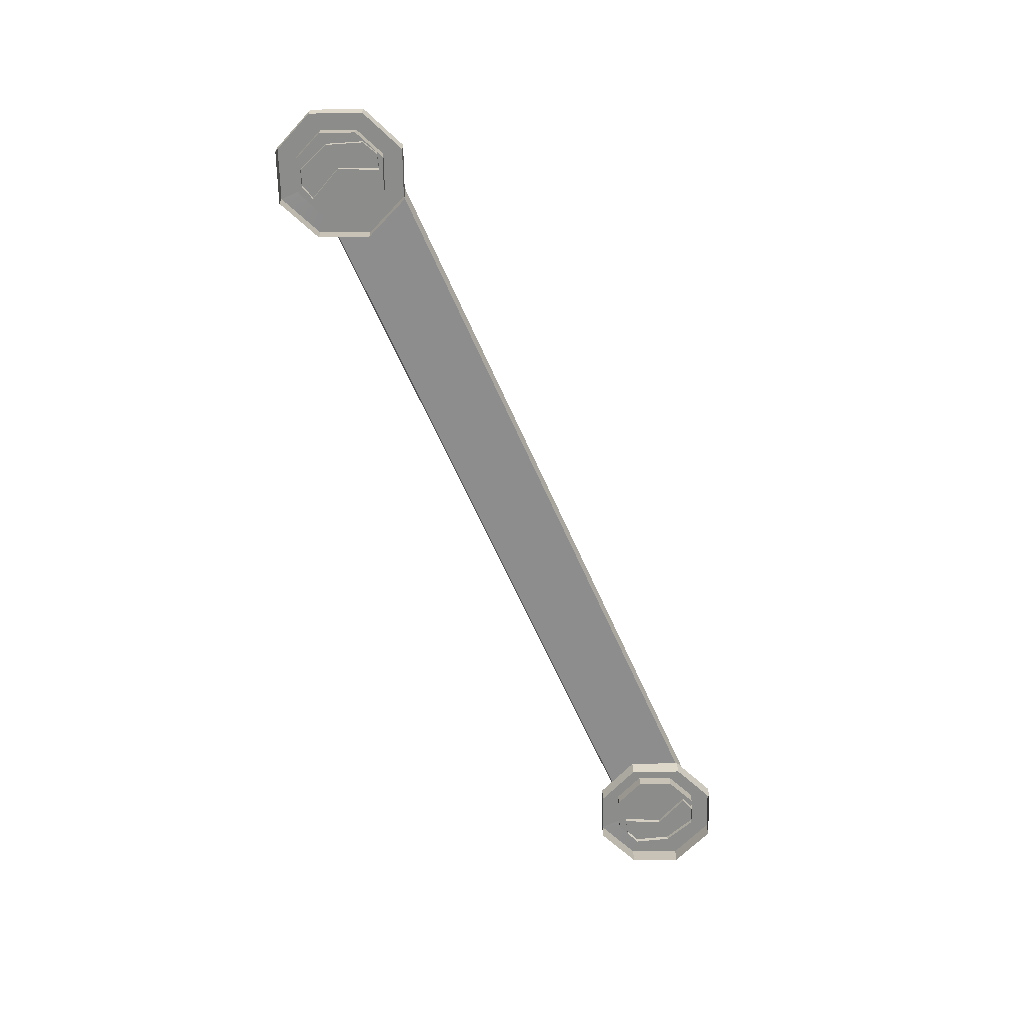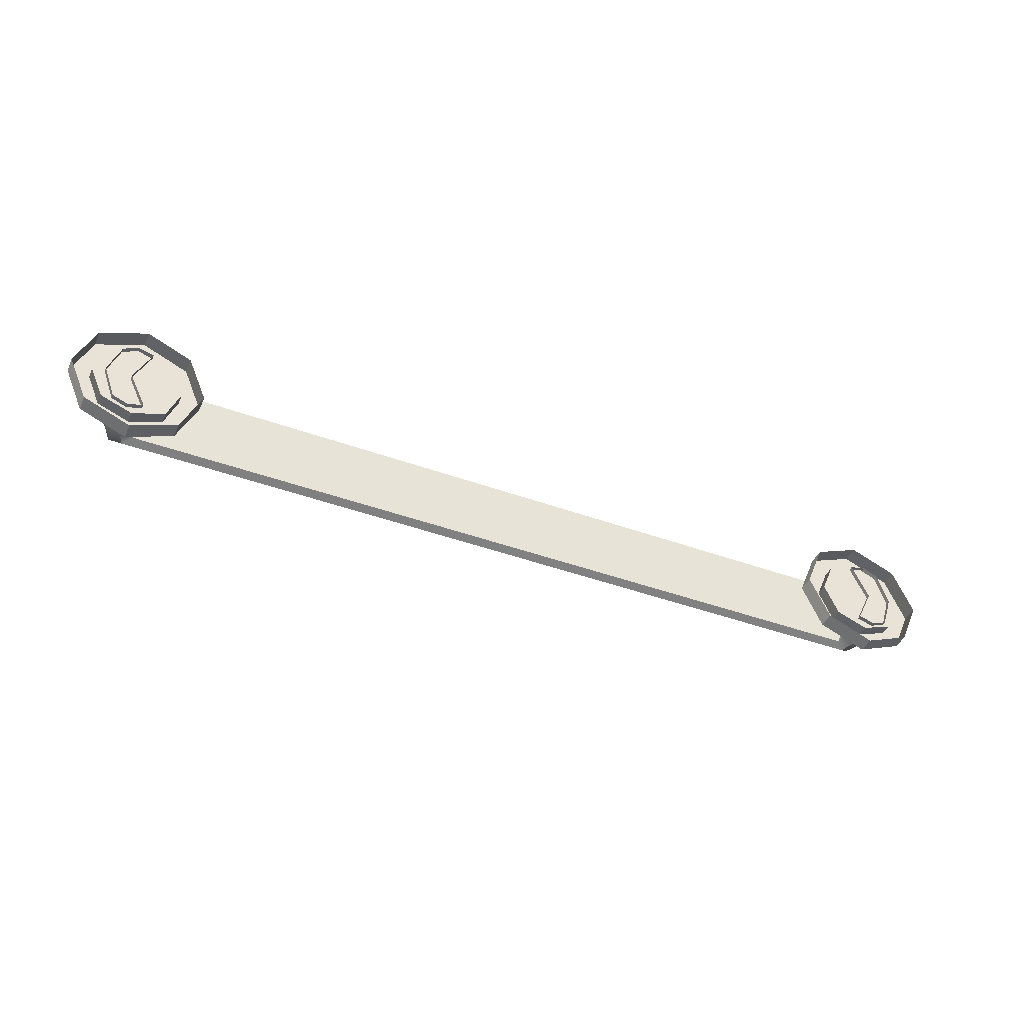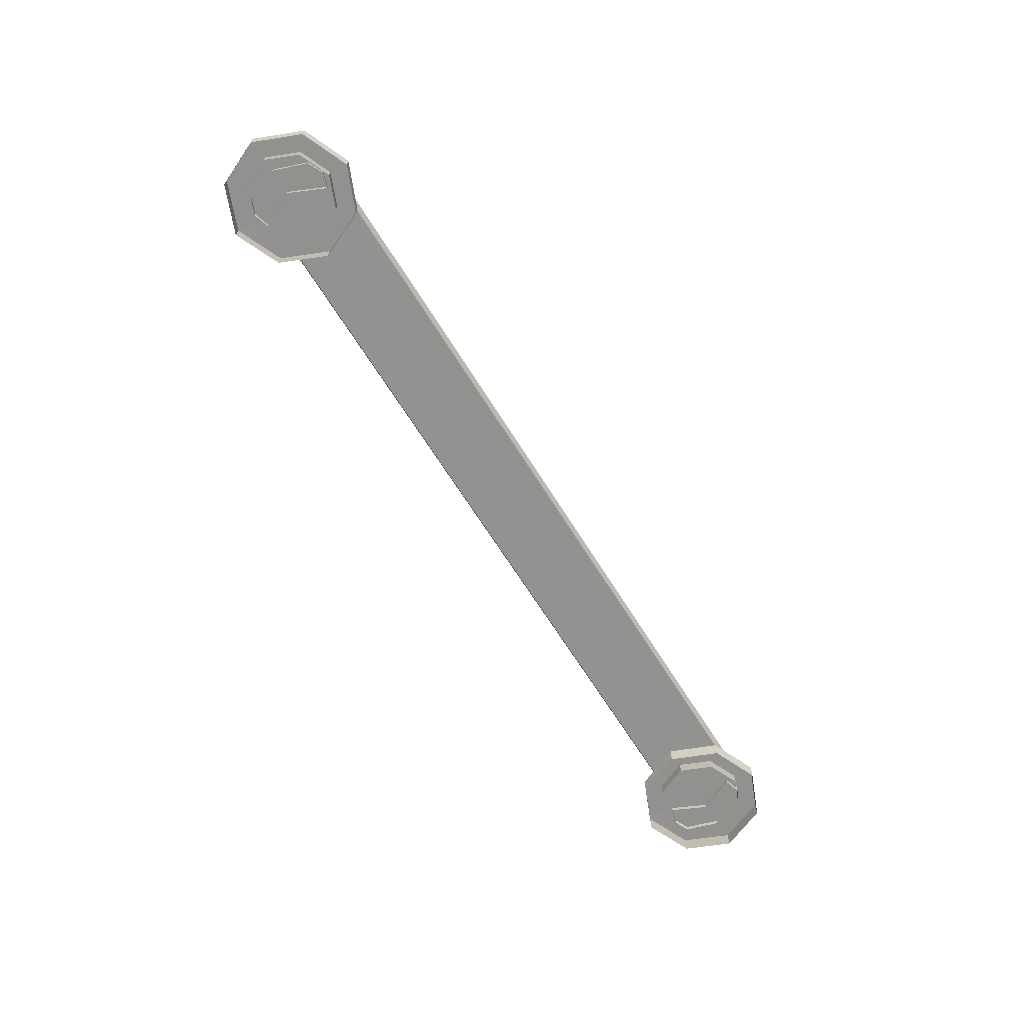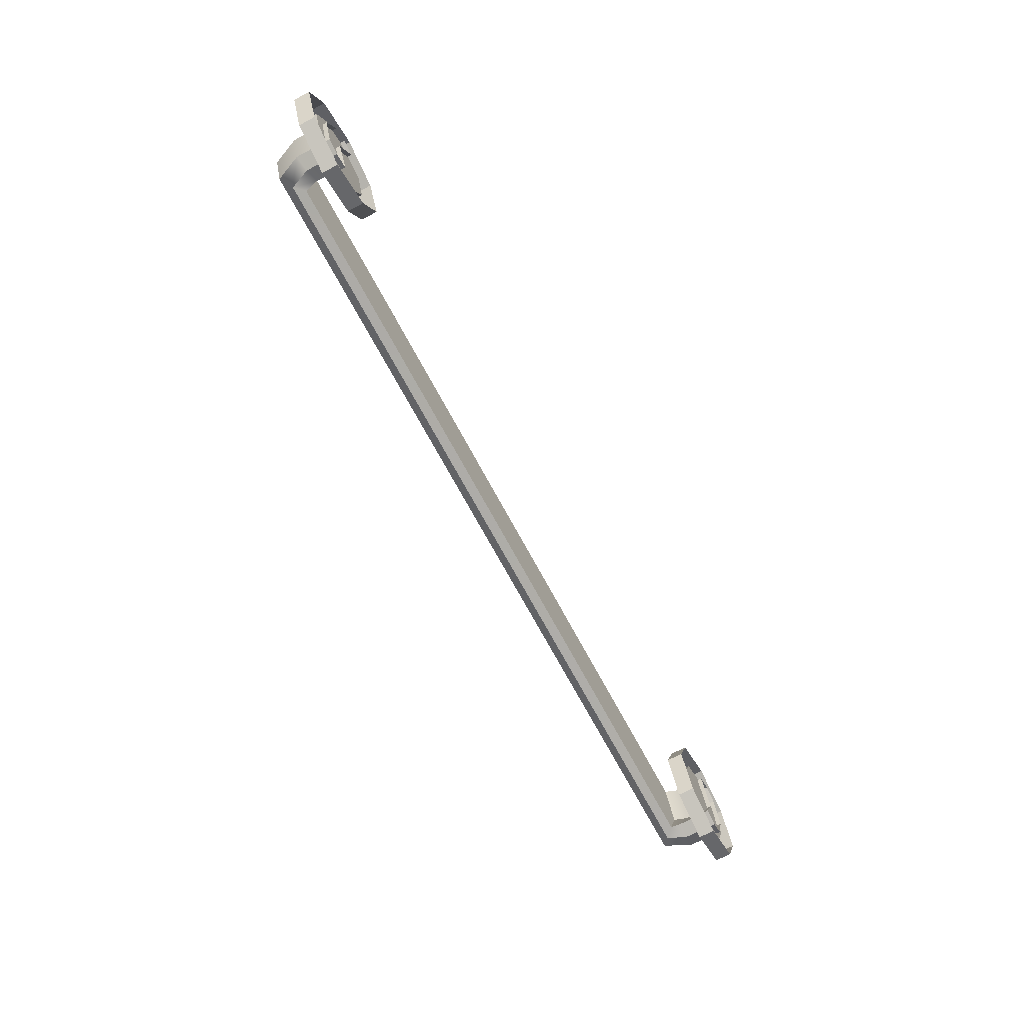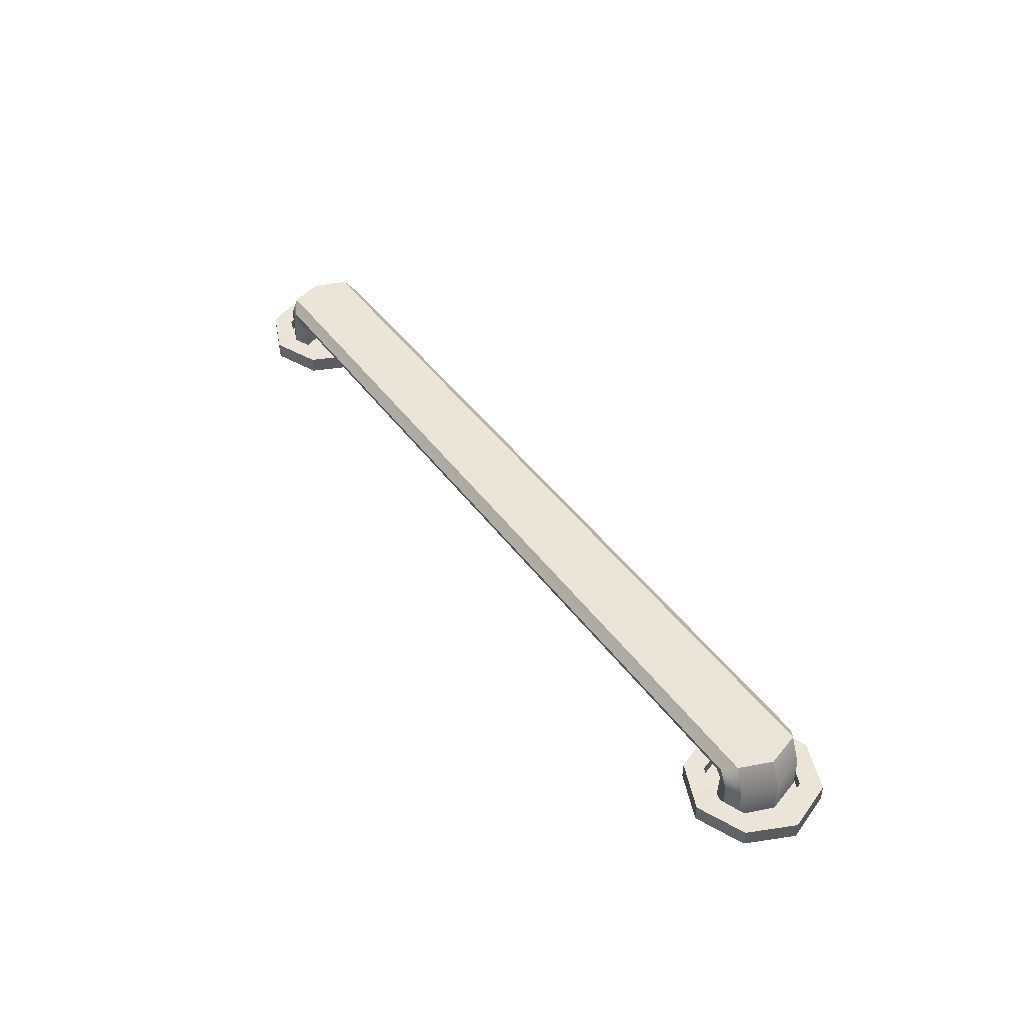
<metadata>
{"format":"obj","ext":"obj","renderer":"f3d","projection":"perspective","resolution":1024,"background":"white","views":[{"elev":-64.4,"azim":113.9,"up":"+Z"},{"elev":-43.2,"azim":156.7,"up":"+Y"},{"elev":-66.1,"azim":121.9,"up":"+Z"},{"elev":-69.1,"azim":118.0,"up":"+Y"},{"elev":44.1,"azim":56.5,"up":"+Z"}]}
</metadata>
<code>
g polySurface51
v 0.3367 0.8185 0.02912
v 0.322 0.8504 0.04017
v 0.3342 0.8185 0.04017
v 0.3244 0.8479 0.02912
v 0.3367 0.8185 0.004567
v 0.3232 0.8479 0.004567
v 0.3244 0.7902 0.02912
v 0.3232 0.7902 0.004567
v 0.3367 0.8185 0.004567
v 0.3367 0.8185 0.02912
v 0.3342 0.8185 0.04017
v 0.322 0.7878 0.04017
v -0.336 0.8185 0.04017
v -0.3237 0.8504 0.04017
v -0.3262 0.8479 0.02912
v -0.3397 0.8185 0.02912
v -0.325 0.8479 0.004567
v -0.3385 0.8185 0.004567
v -0.325 0.7902 0.004567
v -0.3397 0.8185 0.02912
v -0.3385 0.8185 0.004567
v -0.3262 0.7902 0.02912
v -0.3237 0.7878 0.04017
v -0.336 0.8185 0.04017
v -0.3385 0.7865 0.004567
v -0.3507 0.7915 0.004567
v -0.3507 0.7915 0.03403
v -0.3385 0.7865 0.03157
v -0.3409 0.7927 0.0549
v -0.3311 0.7853 0.04753
v 0.3293 0.7853 0.04753
v 0.3392 0.7927 0.0549
v 0.3478 0.7915 0.03403
v 0.3355 0.7865 0.03157
v 0.3478 0.7915 0.004567
v 0.3355 0.7865 0.004567
v -0.3507 0.8455 0.004567
v -0.3385 0.8516 0.004567
v -0.3385 0.8516 0.03157
v -0.3507 0.8455 0.03403
v -0.3311 0.8528 0.04753
v -0.3409 0.8455 0.0549
v 0.3392 0.8455 0.0549
v 0.3293 0.8528 0.04753
v 0.3355 0.8516 0.03157
v 0.3478 0.8455 0.03403
v 0.3355 0.8516 0.004567
v 0.3478 0.8455 0.004567
v 0.3576 0.8185 0.03403
v 0.349 0.8185 0.0549
v 0.3392 0.8455 0.0549
v 0.3478 0.8455 0.03403
v 0.3576 0.8185 0.004567
v 0.3478 0.8455 0.004567
v 0.3478 0.7915 0.03403
v 0.3576 0.8185 0.004567
v 0.3478 0.7915 0.004567
v 0.3576 0.8185 0.03403
v 0.349 0.8185 0.0549
v 0.3392 0.7927 0.0549
v -0.3507 0.8185 0.0549
v -0.3507 0.8455 0.03403
v -0.3409 0.8455 0.0549
v -0.3593 0.8185 0.03403
v -0.3507 0.8455 0.004567
v -0.3593 0.8185 0.004567
v -0.3507 0.7915 0.03403
v -0.3507 0.7915 0.004567
v -0.3593 0.8185 0.004567
v -0.3593 0.8185 0.03403
v -0.3409 0.7927 0.0549
v -0.3507 0.8185 0.0549
v 0.3232 0.7902 0.004567
v 0.3355 0.7865 0.03157
v 0.3355 0.7865 0.004567
v 0.3244 0.7902 0.02912
v 0.3293 0.7853 0.04753
v 0.322 0.7878 0.04017
v -0.3311 0.7853 0.04753
v -0.3237 0.7878 0.04017
v -0.3385 0.7865 0.03157
v -0.3262 0.7902 0.02912
v -0.3385 0.7865 0.004567
v -0.325 0.7902 0.004567
v -0.325 0.8479 0.004567
v -0.3385 0.8516 0.03157
v -0.3385 0.8516 0.004567
v -0.3262 0.8479 0.02912
v -0.3311 0.8528 0.04753
v -0.3237 0.8504 0.04017
v 0.3293 0.8528 0.04753
v 0.322 0.8504 0.04017
v 0.3355 0.8516 0.03157
v 0.3244 0.8479 0.02912
v 0.3355 0.8516 0.004567
v 0.3232 0.8479 0.004567
v -0.3237 0.7878 0.04017
v 0.322 0.7878 0.04017
v 0.3342 0.8185 0.04017
v -0.336 0.8185 0.04017
v 0.322 0.8504 0.04017
v -0.3237 0.8504 0.04017
v -0.3507 0.8185 0.0549
v 0.3392 0.7927 0.0549
v -0.3409 0.7927 0.0549
v 0.349 0.8185 0.0549
v -0.3409 0.8455 0.0549
v 0.3392 0.8455 0.0549
v -0.3692 0.8553 0.01807
v -0.3851 0.8172 0.01807
v -0.3851 0.8172 0.004567
v -0.3692 0.8553 0.004567
v -0.3851 0.8172 0.01807
v -0.3692 0.7804 0.01807
v -0.3692 0.7804 0.004567
v -0.3851 0.8172 0.004567
v -0.3692 0.7804 0.01807
v -0.3311 0.7644 0.01807
v -0.3311 0.7644 0.004567
v -0.3692 0.7804 0.004567
v -0.3311 0.7644 0.01807
v -0.293 0.7804 0.01807
v -0.293 0.7804 0.004567
v -0.3311 0.7644 0.004567
v -0.293 0.7804 0.01807
v -0.2771 0.8172 0.01807
v -0.2771 0.8172 0.004567
v -0.293 0.7804 0.004567
v -0.2771 0.8172 0.01807
v -0.293 0.8553 0.01807
v -0.293 0.8553 0.004567
v -0.2771 0.8172 0.004567
v -0.293 0.8553 0.01807
v -0.3311 0.8712 0.01807
v -0.3311 0.8712 0.004567
v -0.293 0.8553 0.004567
v -0.3311 0.8712 0.01807
v -0.3692 0.8553 0.01807
v -0.3692 0.8553 0.004567
v -0.3311 0.8712 0.004567
v -0.3311 0.7644 0.01807
v -0.3569 0.7915 0.01807
v -0.3311 0.7816 0.01807
v -0.3692 0.7804 0.01807
v -0.3679 0.8172 0.01807
v -0.3851 0.8172 0.01807
v -0.3569 0.843 0.01807
v -0.3692 0.8553 0.01807
v -0.3311 0.8541 0.01807
v -0.3311 0.8712 0.01807
v -0.3053 0.843 0.01807
v -0.293 0.8553 0.01807
v -0.2943 0.8172 0.01807
v -0.2771 0.8172 0.01807
v -0.3053 0.7915 0.01807
v -0.293 0.7804 0.01807
v -0.3311 0.7644 0.01807
v -0.3311 0.7816 0.01807
v -0.3053 0.7915 0.01807
v -0.3679 0.8172 0.01807
v -0.3569 0.843 0.01807
v -0.3569 0.843 0.00825
v -0.3679 0.8172 0.00825
v -0.3569 0.7915 0.01807
v -0.3679 0.8172 0.01807
v -0.3679 0.8172 0.00825
v -0.3569 0.7915 0.00825
v -0.3311 0.7816 0.01807
v -0.3569 0.7915 0.01807
v -0.3569 0.7915 0.00825
v -0.3311 0.7816 0.00825
v -0.3053 0.7915 0.01807
v -0.3311 0.7816 0.01807
v -0.3311 0.7816 0.00825
v -0.3053 0.7915 0.00825
v -0.2943 0.8172 0.01807
v -0.3053 0.7915 0.01807
v -0.3053 0.7915 0.00825
v -0.2943 0.8172 0.00825
v -0.3053 0.843 0.01807
v -0.2943 0.8172 0.01807
v -0.2943 0.8172 0.00825
v -0.3053 0.843 0.00825
v -0.3311 0.8541 0.01807
v -0.3053 0.843 0.01807
v -0.3053 0.843 0.00825
v -0.3311 0.8541 0.00825
v -0.3569 0.843 0.01807
v -0.3311 0.8541 0.01807
v -0.3311 0.8541 0.00825
v -0.3569 0.843 0.00825
v 0.2937 0.8553 0.01807
v 0.2778 0.8172 0.01807
v 0.2778 0.8172 0.004567
v 0.2937 0.8553 0.004567
v 0.2778 0.8172 0.01807
v 0.2937 0.7804 0.01807
v 0.2937 0.7804 0.004567
v 0.2778 0.8172 0.004567
v 0.2937 0.7804 0.01807
v 0.3306 0.7644 0.01807
v 0.3306 0.7644 0.004567
v 0.2937 0.7804 0.004567
v 0.3306 0.7644 0.01807
v 0.3686 0.7804 0.01807
v 0.3686 0.7804 0.004567
v 0.3306 0.7644 0.004567
v 0.3686 0.7804 0.01807
v 0.3846 0.8172 0.01807
v 0.3846 0.8172 0.004567
v 0.3686 0.7804 0.004567
v 0.3846 0.8172 0.01807
v 0.3686 0.8553 0.01807
v 0.3686 0.8553 0.004567
v 0.3846 0.8172 0.004567
v 0.3686 0.8553 0.01807
v 0.3306 0.8712 0.01807
v 0.3306 0.8712 0.004567
v 0.3686 0.8553 0.004567
v 0.3306 0.8712 0.01807
v 0.2937 0.8553 0.01807
v 0.2937 0.8553 0.004567
v 0.3306 0.8712 0.004567
v 0.3306 0.7644 0.01807
v 0.3048 0.7915 0.01807
v 0.3306 0.7816 0.01807
v 0.2937 0.7804 0.01807
v 0.295 0.8172 0.01807
v 0.2778 0.8172 0.01807
v 0.3048 0.843 0.01807
v 0.2937 0.8553 0.01807
v 0.3306 0.8541 0.01807
v 0.3306 0.8712 0.01807
v 0.3563 0.843 0.01807
v 0.3686 0.8553 0.01807
v 0.3674 0.8172 0.01807
v 0.3846 0.8172 0.01807
v 0.3563 0.7915 0.01807
v 0.3686 0.7804 0.01807
v 0.3686 0.7804 0.01807
v 0.3306 0.7644 0.01807
v 0.3306 0.7816 0.01807
v 0.3563 0.7915 0.01807
v 0.295 0.8172 0.01807
v 0.3048 0.843 0.01807
v 0.3048 0.843 0.00825
v 0.295 0.8172 0.00825
v 0.3048 0.7915 0.01807
v 0.295 0.8172 0.01807
v 0.295 0.8172 0.00825
v 0.3048 0.7915 0.00825
v 0.3306 0.7816 0.01807
v 0.3048 0.7915 0.01807
v 0.3048 0.7915 0.00825
v 0.3306 0.7816 0.00825
v 0.3563 0.7915 0.01807
v 0.3306 0.7816 0.01807
v 0.3306 0.7816 0.00825
v 0.3563 0.7915 0.00825
v 0.3674 0.8172 0.01807
v 0.3563 0.7915 0.01807
v 0.3563 0.7915 0.00825
v 0.3674 0.8172 0.00825
v 0.3563 0.843 0.01807
v 0.3674 0.8172 0.01807
v 0.3674 0.8172 0.00825
v 0.3563 0.843 0.00825
v 0.3306 0.8541 0.01807
v 0.3563 0.843 0.01807
v 0.3563 0.843 0.00825
v 0.3306 0.8541 0.00825
v 0.3048 0.843 0.01807
v 0.3306 0.8541 0.01807
v 0.3306 0.8541 0.00825
v 0.3048 0.843 0.00825
v 0.3306 0.8541 0.00825
v 0.3563 0.843 0.00825
v 0.3306 0.8172 0.00825
v 0.3048 0.843 0.00825
v 0.3674 0.8172 0.00825
v 0.295 0.8172 0.00825
v 0.3563 0.7915 0.00825
v 0.3048 0.7915 0.00825
v 0.3306 0.7816 0.00825
v -0.3311 0.8541 0.00825
v -0.3053 0.843 0.00825
v -0.3311 0.8172 0.00825
v -0.3569 0.843 0.00825
v -0.2943 0.8172 0.00825
v -0.3679 0.8172 0.00825
v -0.3053 0.7915 0.00825
v -0.3569 0.7915 0.00825
v -0.3311 0.7816 0.00825
g polySurface51_0
f 3 2 1
f 2 4 1
f 1 4 5
f 4 6 5
f 9 8 7
f 10 9 7
f 11 10 7
f 12 11 7
f 15 14 13
f 16 15 13
f 17 15 16
f 18 17 16
f 21 20 19
f 20 22 19
f 22 20 23
f 20 24 23
f 27 26 25
f 28 27 25
f 29 27 28
f 30 29 28
f 30 31 29
f 31 32 29
f 32 31 33
f 31 34 33
f 33 34 35
f 34 36 35
f 39 38 37
f 40 39 37
f 41 39 40
f 42 41 40
f 42 43 41
f 43 44 41
f 44 43 45
f 43 46 45
f 45 46 47
f 46 48 47
f 51 50 49
f 52 51 49
f 52 49 53
f 54 52 53
f 57 56 55
f 56 58 55
f 58 59 55
f 59 60 55
f 63 62 61
f 62 64 61
f 62 65 64
f 65 66 64
f 69 68 67
f 70 69 67
f 70 67 71
f 72 70 71
f 75 74 73
f 74 76 73
f 74 77 76
f 77 78 76
f 78 77 79
f 80 78 79
f 79 81 80
f 81 82 80
f 81 83 82
f 83 84 82
f 87 86 85
f 86 88 85
f 86 89 88
f 89 90 88
f 89 91 90
f 91 92 90
f 91 93 92
f 93 94 92
f 93 95 94
f 95 96 94
f 99 98 97
f 100 99 97
f 101 99 100
f 102 101 100
f 105 104 103
f 104 106 103
f 103 106 107
f 106 108 107
f 111 110 109
f 112 111 109
f 115 114 113
f 116 115 113
f 119 118 117
f 120 119 117
f 123 122 121
f 124 123 121
f 127 126 125
f 128 127 125
f 131 130 129
f 132 131 129
f 135 134 133
f 136 135 133
f 139 138 137
f 140 139 137
f 143 142 141
f 142 144 141
f 142 145 144
f 145 146 144
f 145 147 146
f 147 148 146
f 147 149 148
f 149 150 148
f 149 151 150
f 151 152 150
f 151 153 152
f 153 154 152
f 153 155 154
f 155 156 154
f 158 157 156
f 159 158 156
f 162 161 160
f 163 162 160
f 166 165 164
f 167 166 164
f 170 169 168
f 171 170 168
f 174 173 172
f 175 174 172
f 178 177 176
f 179 178 176
f 182 181 180
f 183 182 180
f 186 185 184
f 187 186 184
f 190 189 188
f 191 190 188
f 194 193 192
f 195 194 192
f 198 197 196
f 199 198 196
f 202 201 200
f 203 202 200
f 206 205 204
f 207 206 204
f 210 209 208
f 211 210 208
f 214 213 212
f 215 214 212
f 218 217 216
f 219 218 216
f 222 221 220
f 223 222 220
f 226 225 224
f 225 227 224
f 225 228 227
f 228 229 227
f 228 230 229
f 230 231 229
f 230 232 231
f 232 233 231
f 232 234 233
f 234 235 233
f 234 236 235
f 236 237 235
f 236 238 237
f 238 239 237
f 242 241 240
f 243 242 240
f 246 245 244
f 247 246 244
f 250 249 248
f 251 250 248
f 254 253 252
f 255 254 252
f 258 257 256
f 259 258 256
f 262 261 260
f 263 262 260
f 266 265 264
f 267 266 264
f 270 269 268
f 271 270 268
f 274 273 272
f 275 274 272
f 278 277 276
f 278 276 279
f 278 280 277
f 278 279 281
f 278 282 280
f 278 281 283
f 278 284 282
f 278 283 284
f 287 286 285
f 287 285 288
f 287 289 286
f 287 288 290
f 287 291 289
f 287 290 292
f 287 293 291
f 287 292 293

</code>
